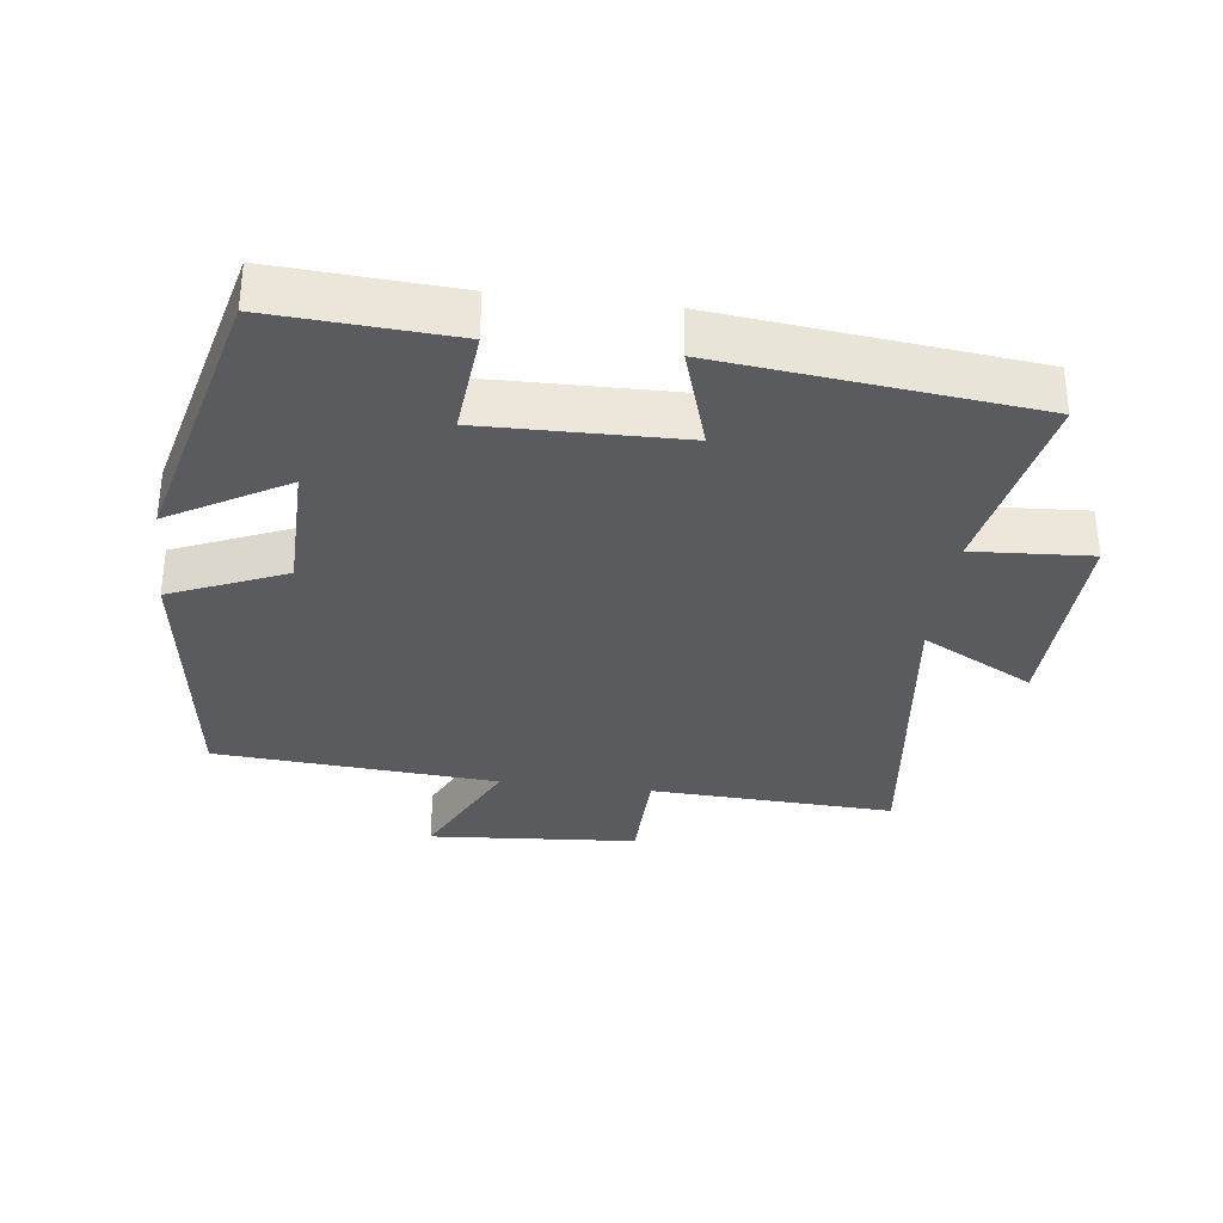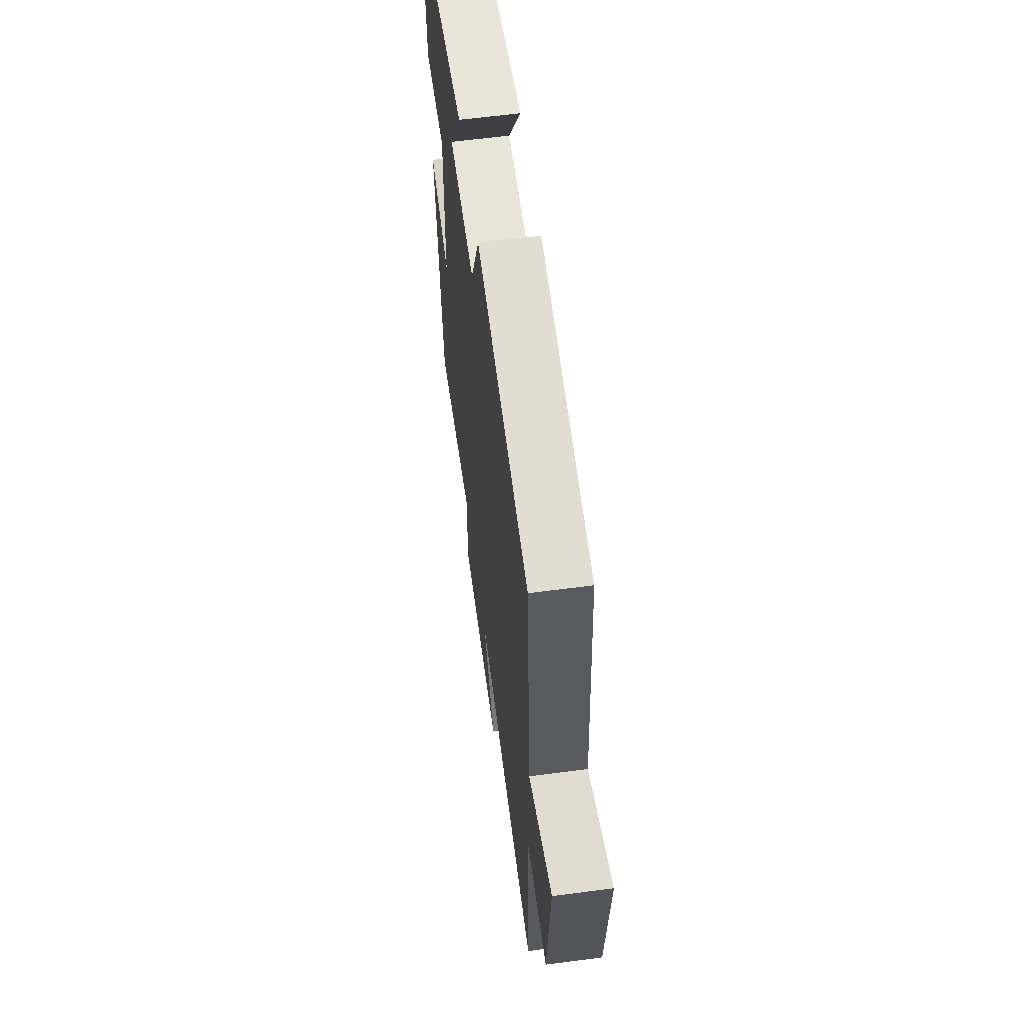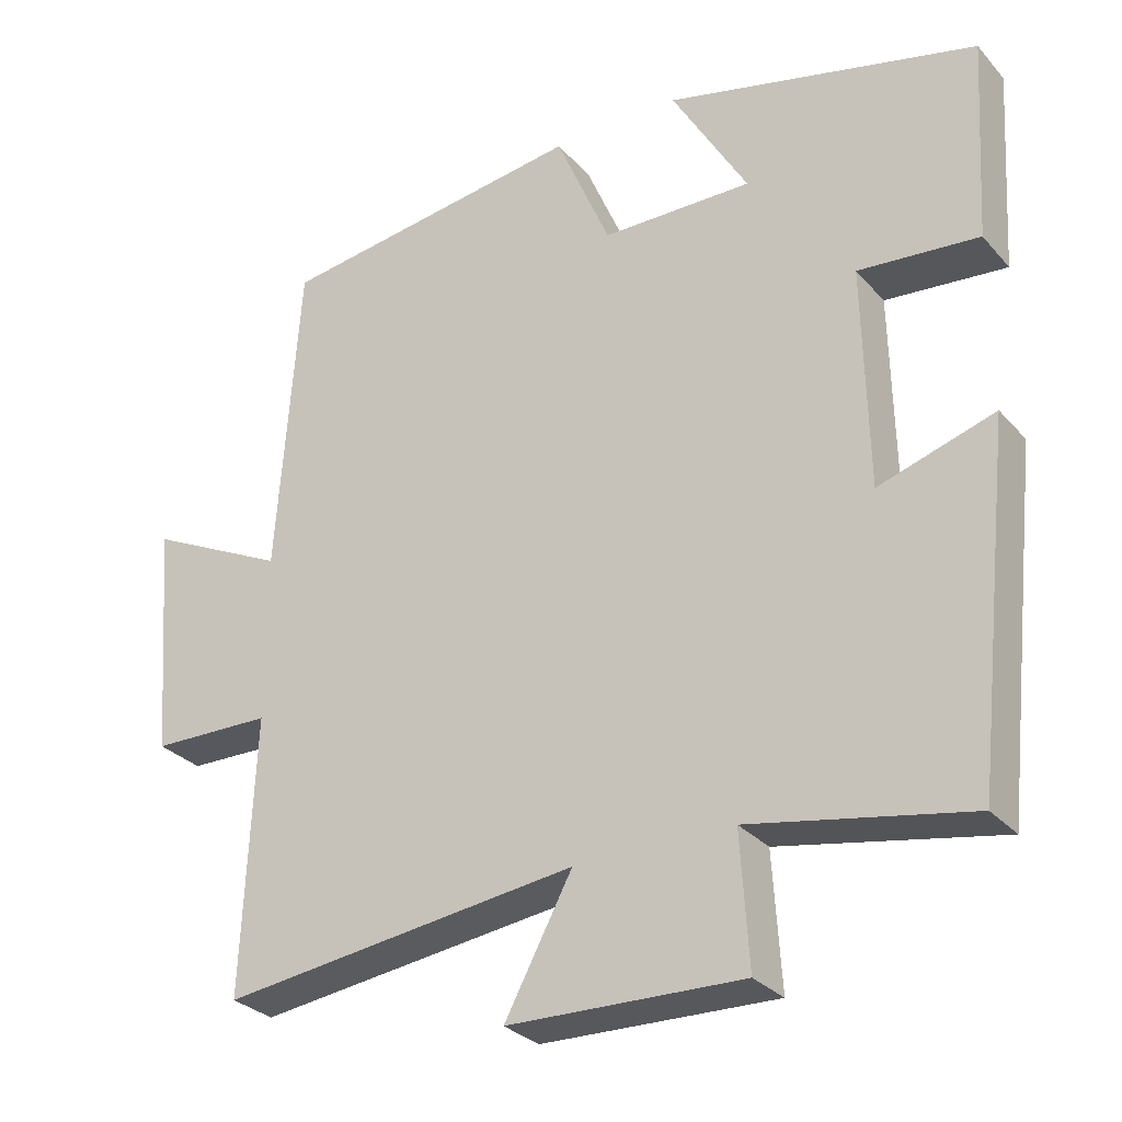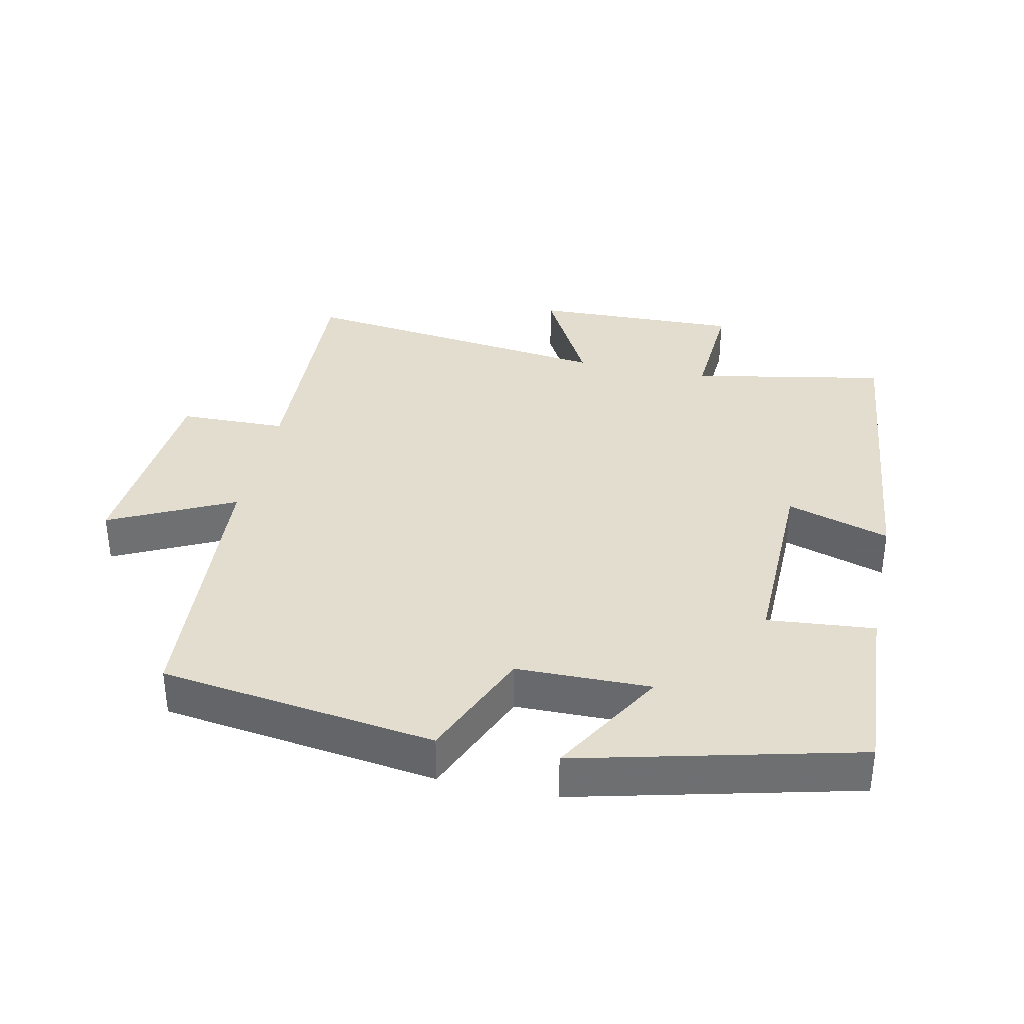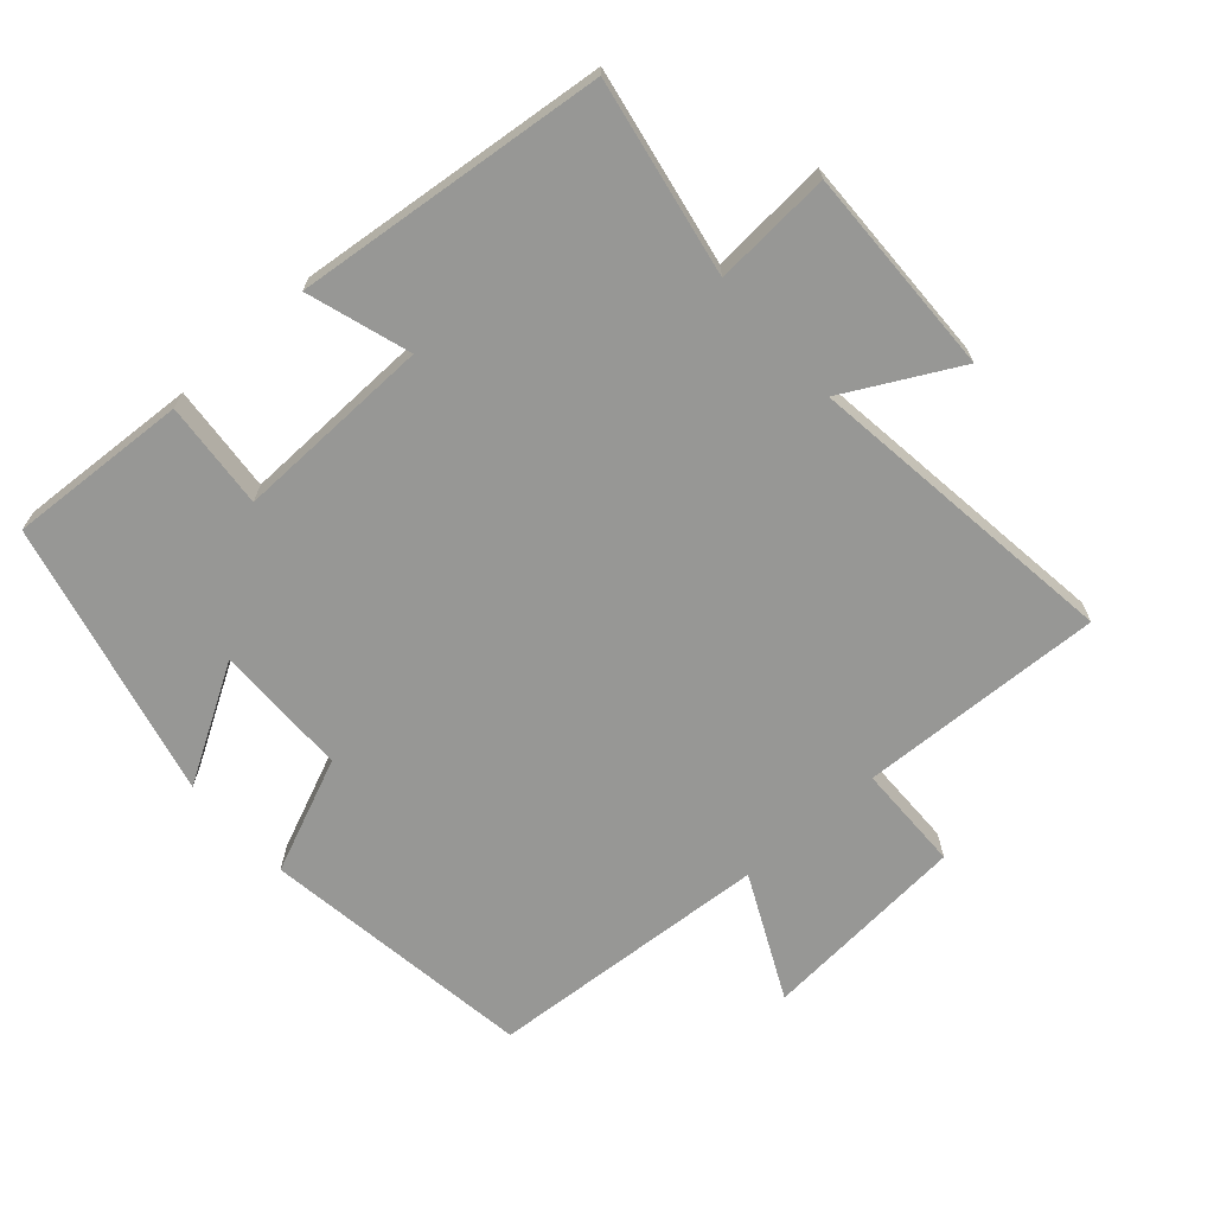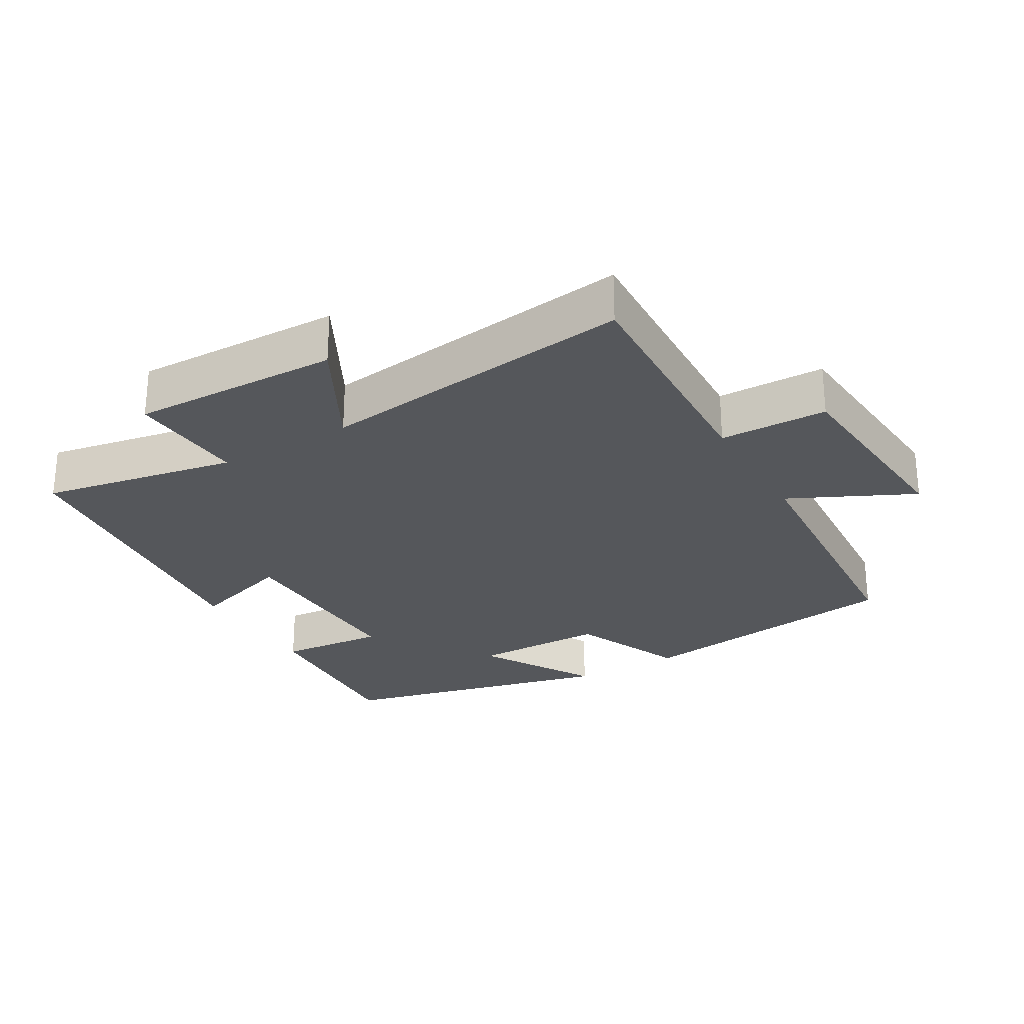
<metadata>
{"format":"obj","ext":"obj","renderer":"f3d","projection":"perspective","resolution":1024,"background":"white","views":[{"elev":-33.1,"azim":82.8,"up":"+Y"},{"elev":61.2,"azim":-97.6,"up":"+Z"},{"elev":-29.4,"azim":32.9,"up":"+Z"},{"elev":35.5,"azim":12.0,"up":"+Y"},{"elev":-68.1,"azim":131.8,"up":"+Y"},{"elev":-26.7,"azim":-149.6,"up":"+Y"}]}
</metadata>
<code>
v 0.45 0.07 -0.554
v 0.162 0.07 -0.5
v 0.173 0.07 -0.674
v -0.135 0.07 -0.666
v -0.046 0.07 -0.5
v -0.516 0.07 -0.56
v -0.5 0.07 -0.198
v -0.659 0.07 -0.195
v -0.683 0.07 0.113
v -0.5 0.07 0.024
v -0.47 0.07 0.443
v -0.064 0.07 0.5
v 0.008 0.07 0.331
v 0.206 0.07 0.329
v 0.106 0.07 0.5
v 0.516 0.07 0.4
v 0.5 0.07 0.134
v 0.342 0.07 0.148
v 0.348 0.07 -0.144
v 0.5 0.07 -0.096
v 0.45 0 -0.554
v 0.162 0 -0.5
v 0.173 0 -0.674
v -0.135 0 -0.666
v -0.046 0 -0.5
v -0.516 0 -0.56
v -0.5 0 -0.198
v -0.659 0 -0.195
v -0.683 0 0.113
v -0.5 0 0.024
v -0.47 0 0.443
v -0.064 0 0.5
v 0.008 0 0.331
v 0.206 0 0.329
v 0.106 0 0.5
v 0.516 0 0.4
v 0.5 0 0.134
v 0.342 0 0.148
v 0.348 0 -0.144
v 0.5 0 -0.096
f 19 20 1 2
f 18 19 2
f 15 16 17 18
f 14 15 18
f 13 14 18 2
f 10 11 12 13
f 10 13 2 3
f 7 8 9 10
f 5 6 7
f 5 7 10
f 3 4 5
f 3 5 10
f 22 21 40 39
f 22 39 38
f 38 37 36 35
f 38 35 34
f 22 38 34 33
f 33 32 31 30
f 23 22 33 30
f 30 29 28 27
f 27 26 25
f 30 27 25
f 25 24 23
f 30 25 23
f 1 21 22 2
f 2 22 23 3
f 3 23 24 4
f 4 24 25 5
f 5 25 26 6
f 6 26 27 7
f 7 27 28 8
f 8 28 29 9
f 9 29 30 10
f 10 30 31 11
f 11 31 32 12
f 12 32 33 13
f 13 33 34 14
f 14 34 35 15
f 15 35 36 16
f 16 36 37 17
f 17 37 38 18
f 18 38 39 19
f 19 39 40 20
f 20 40 21 1

</code>
